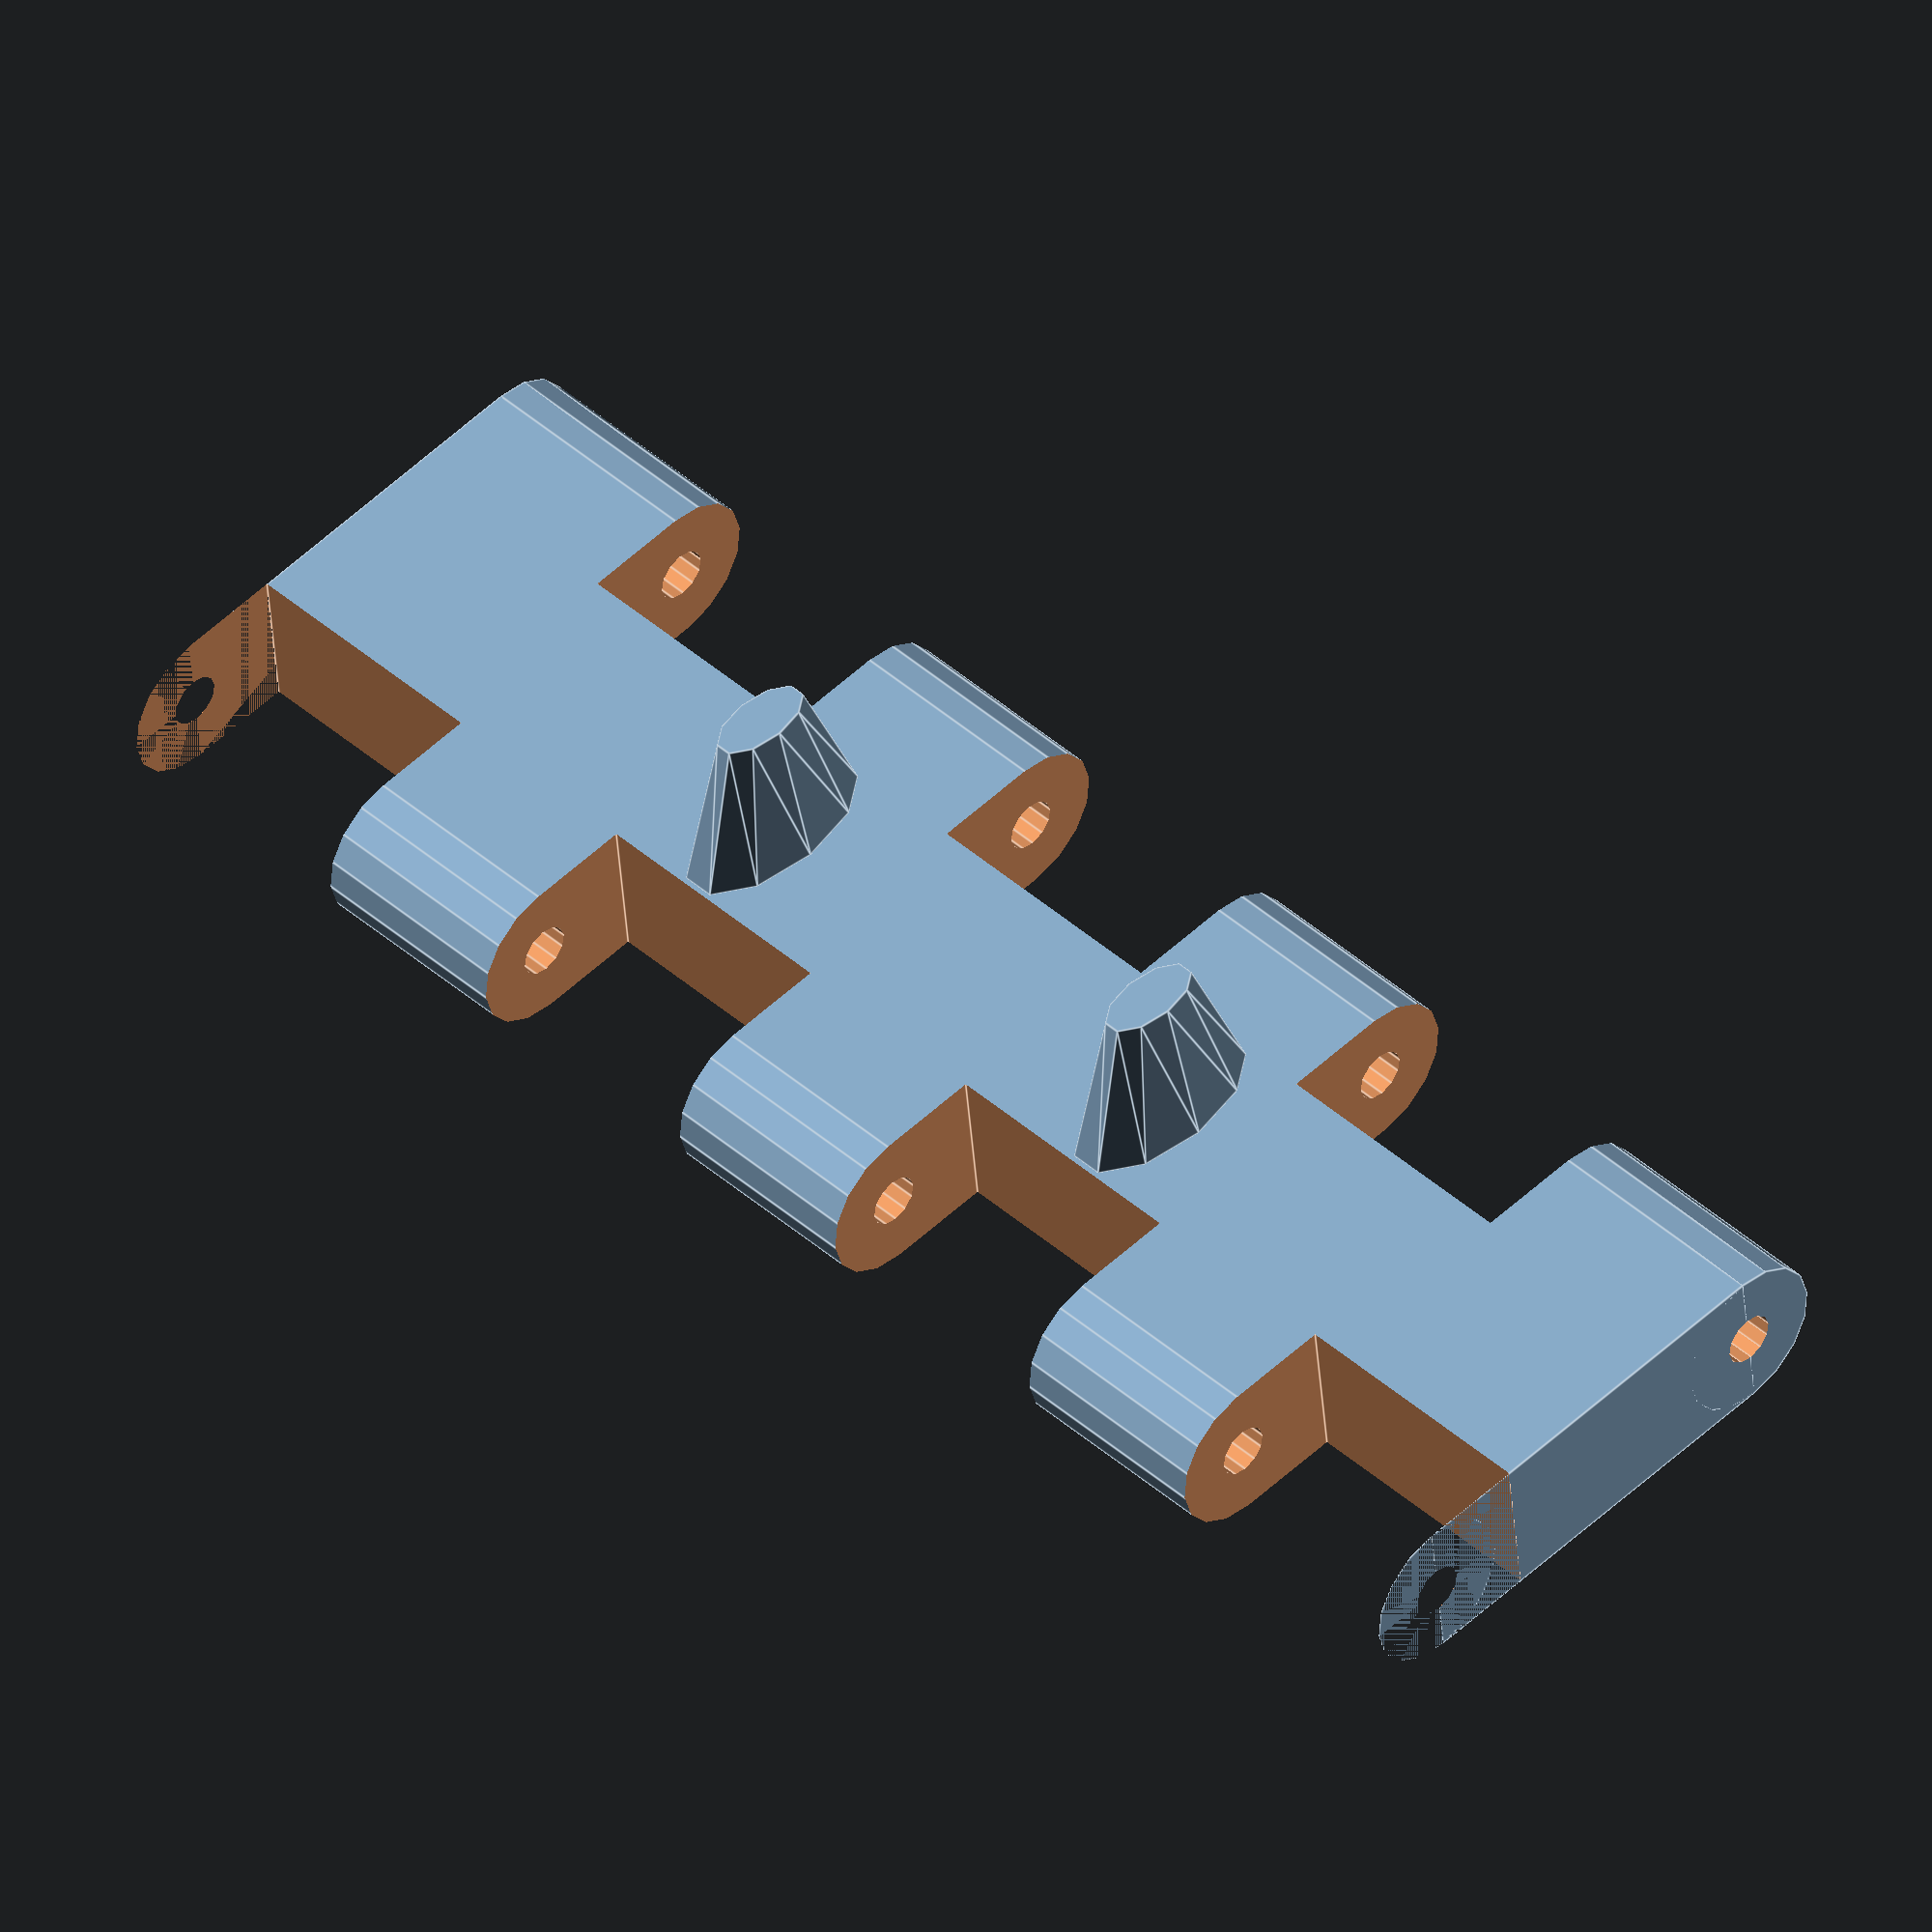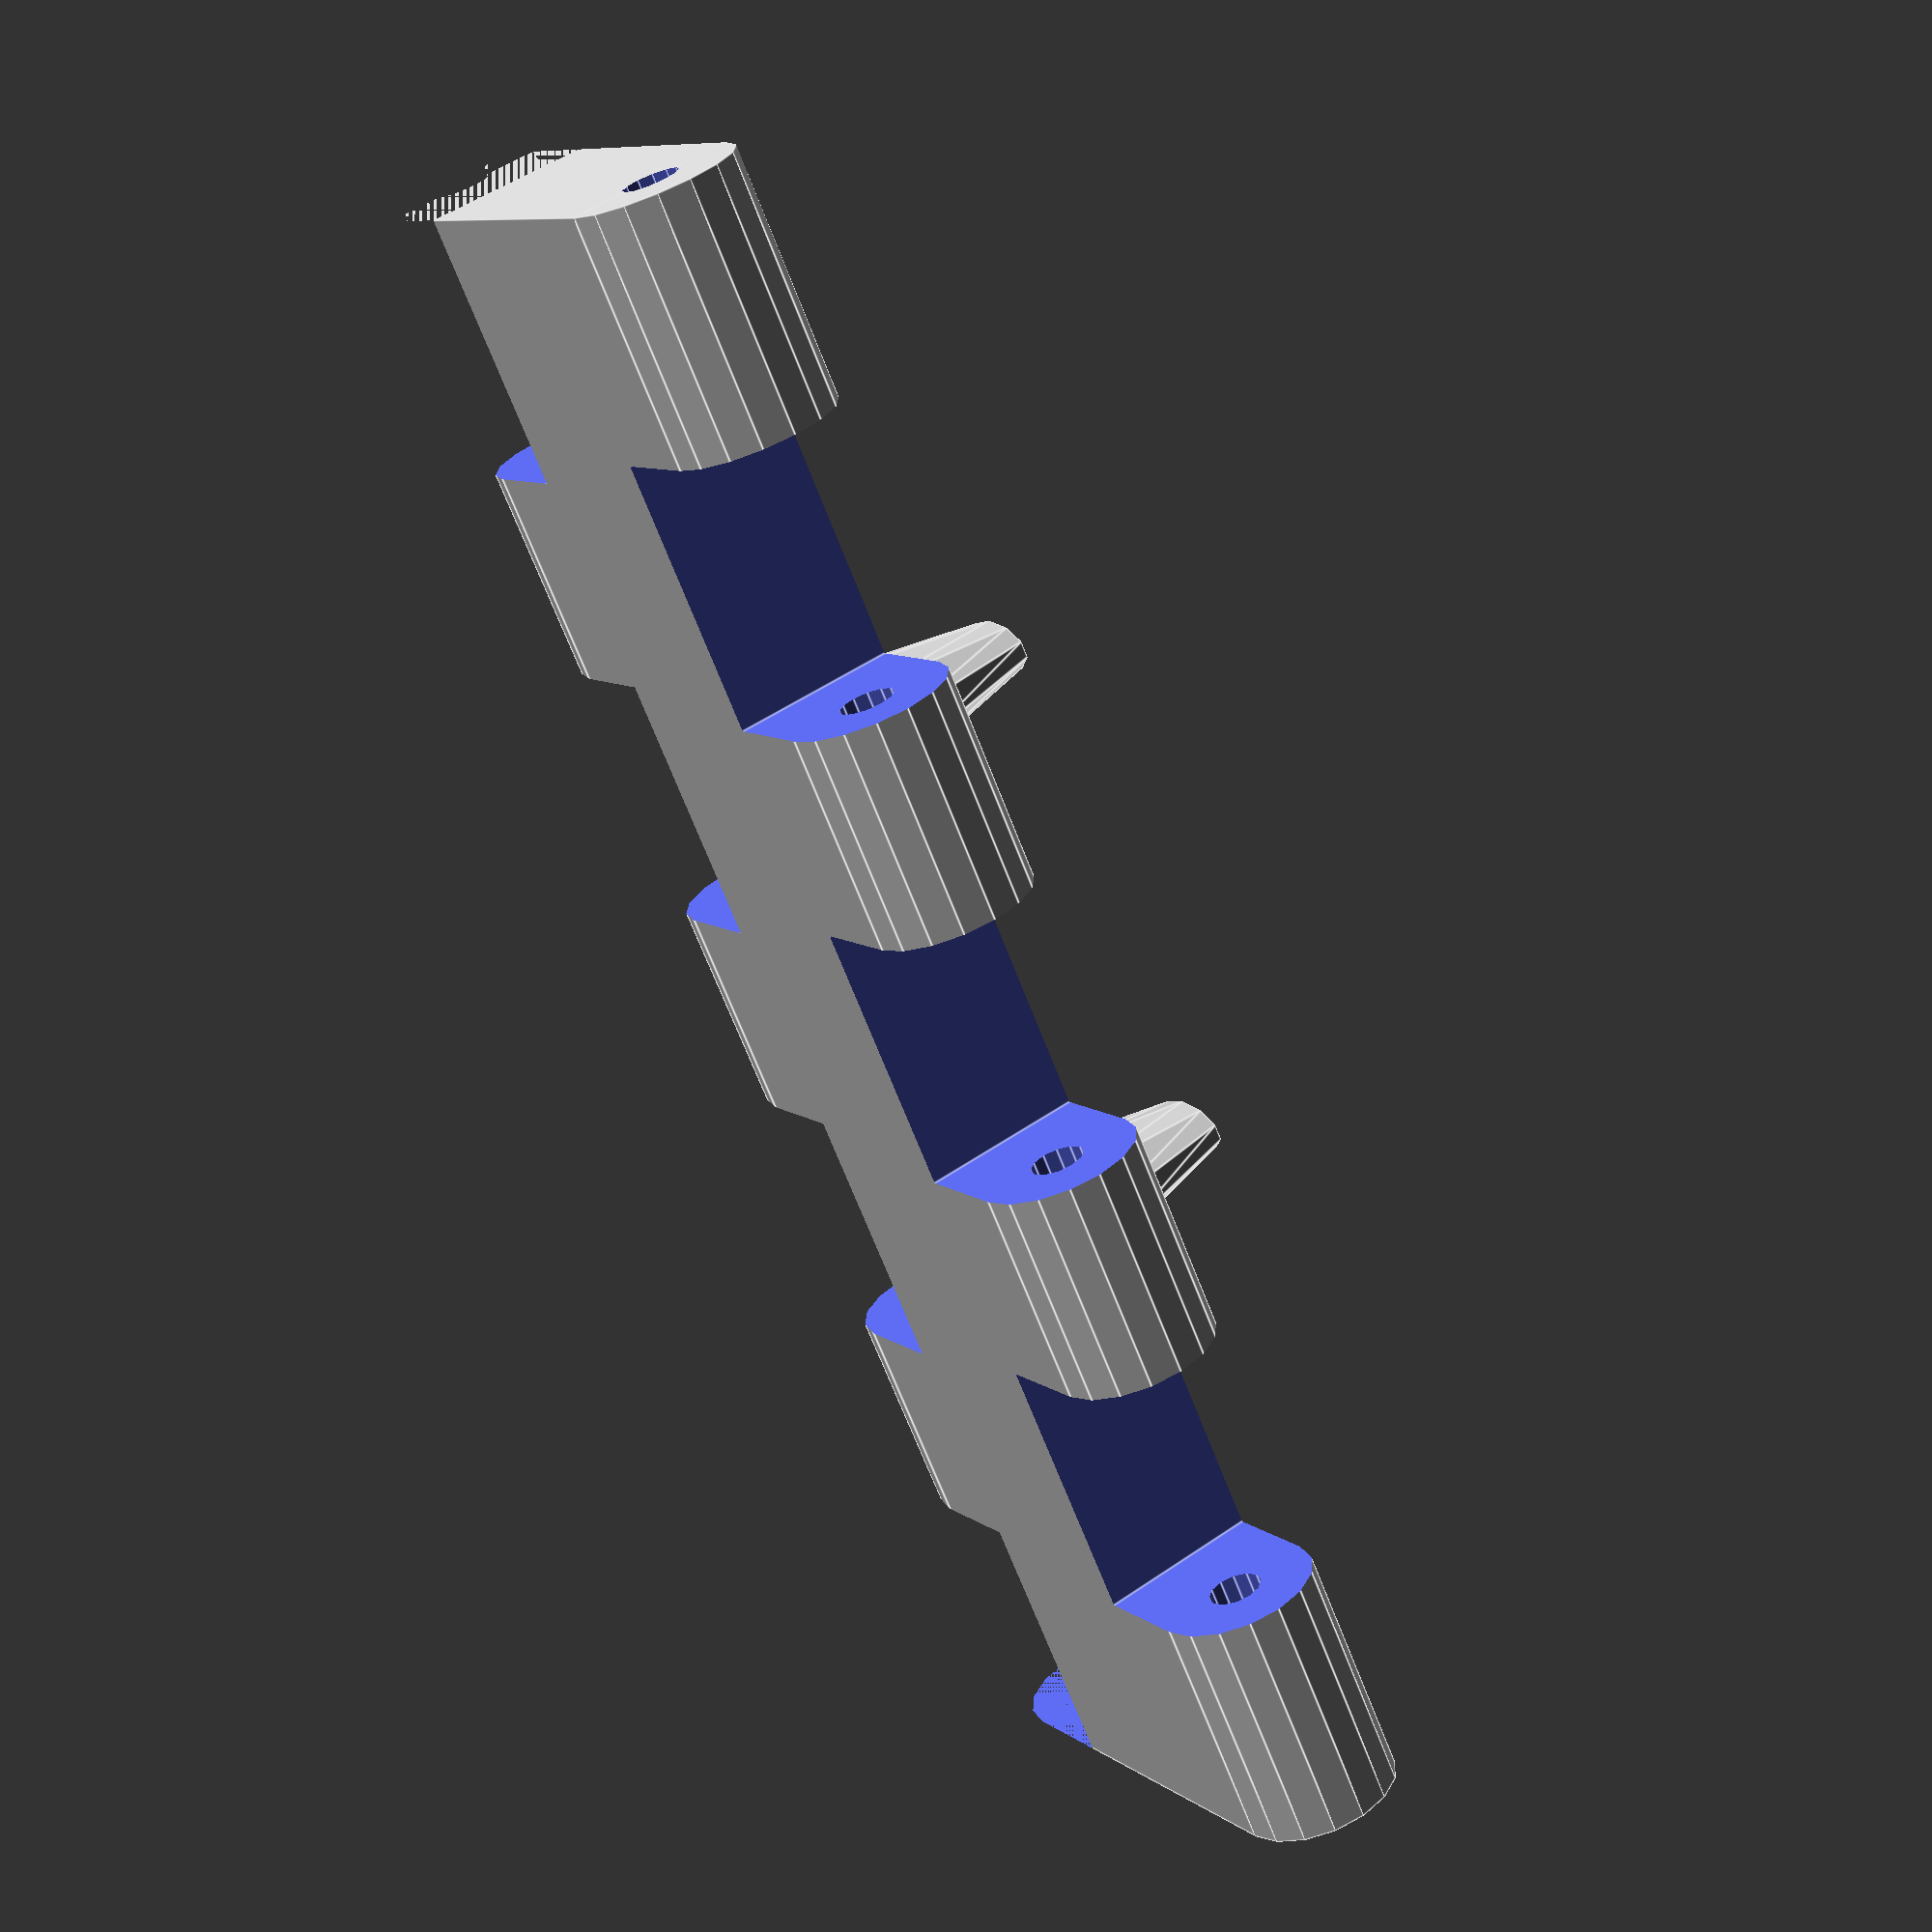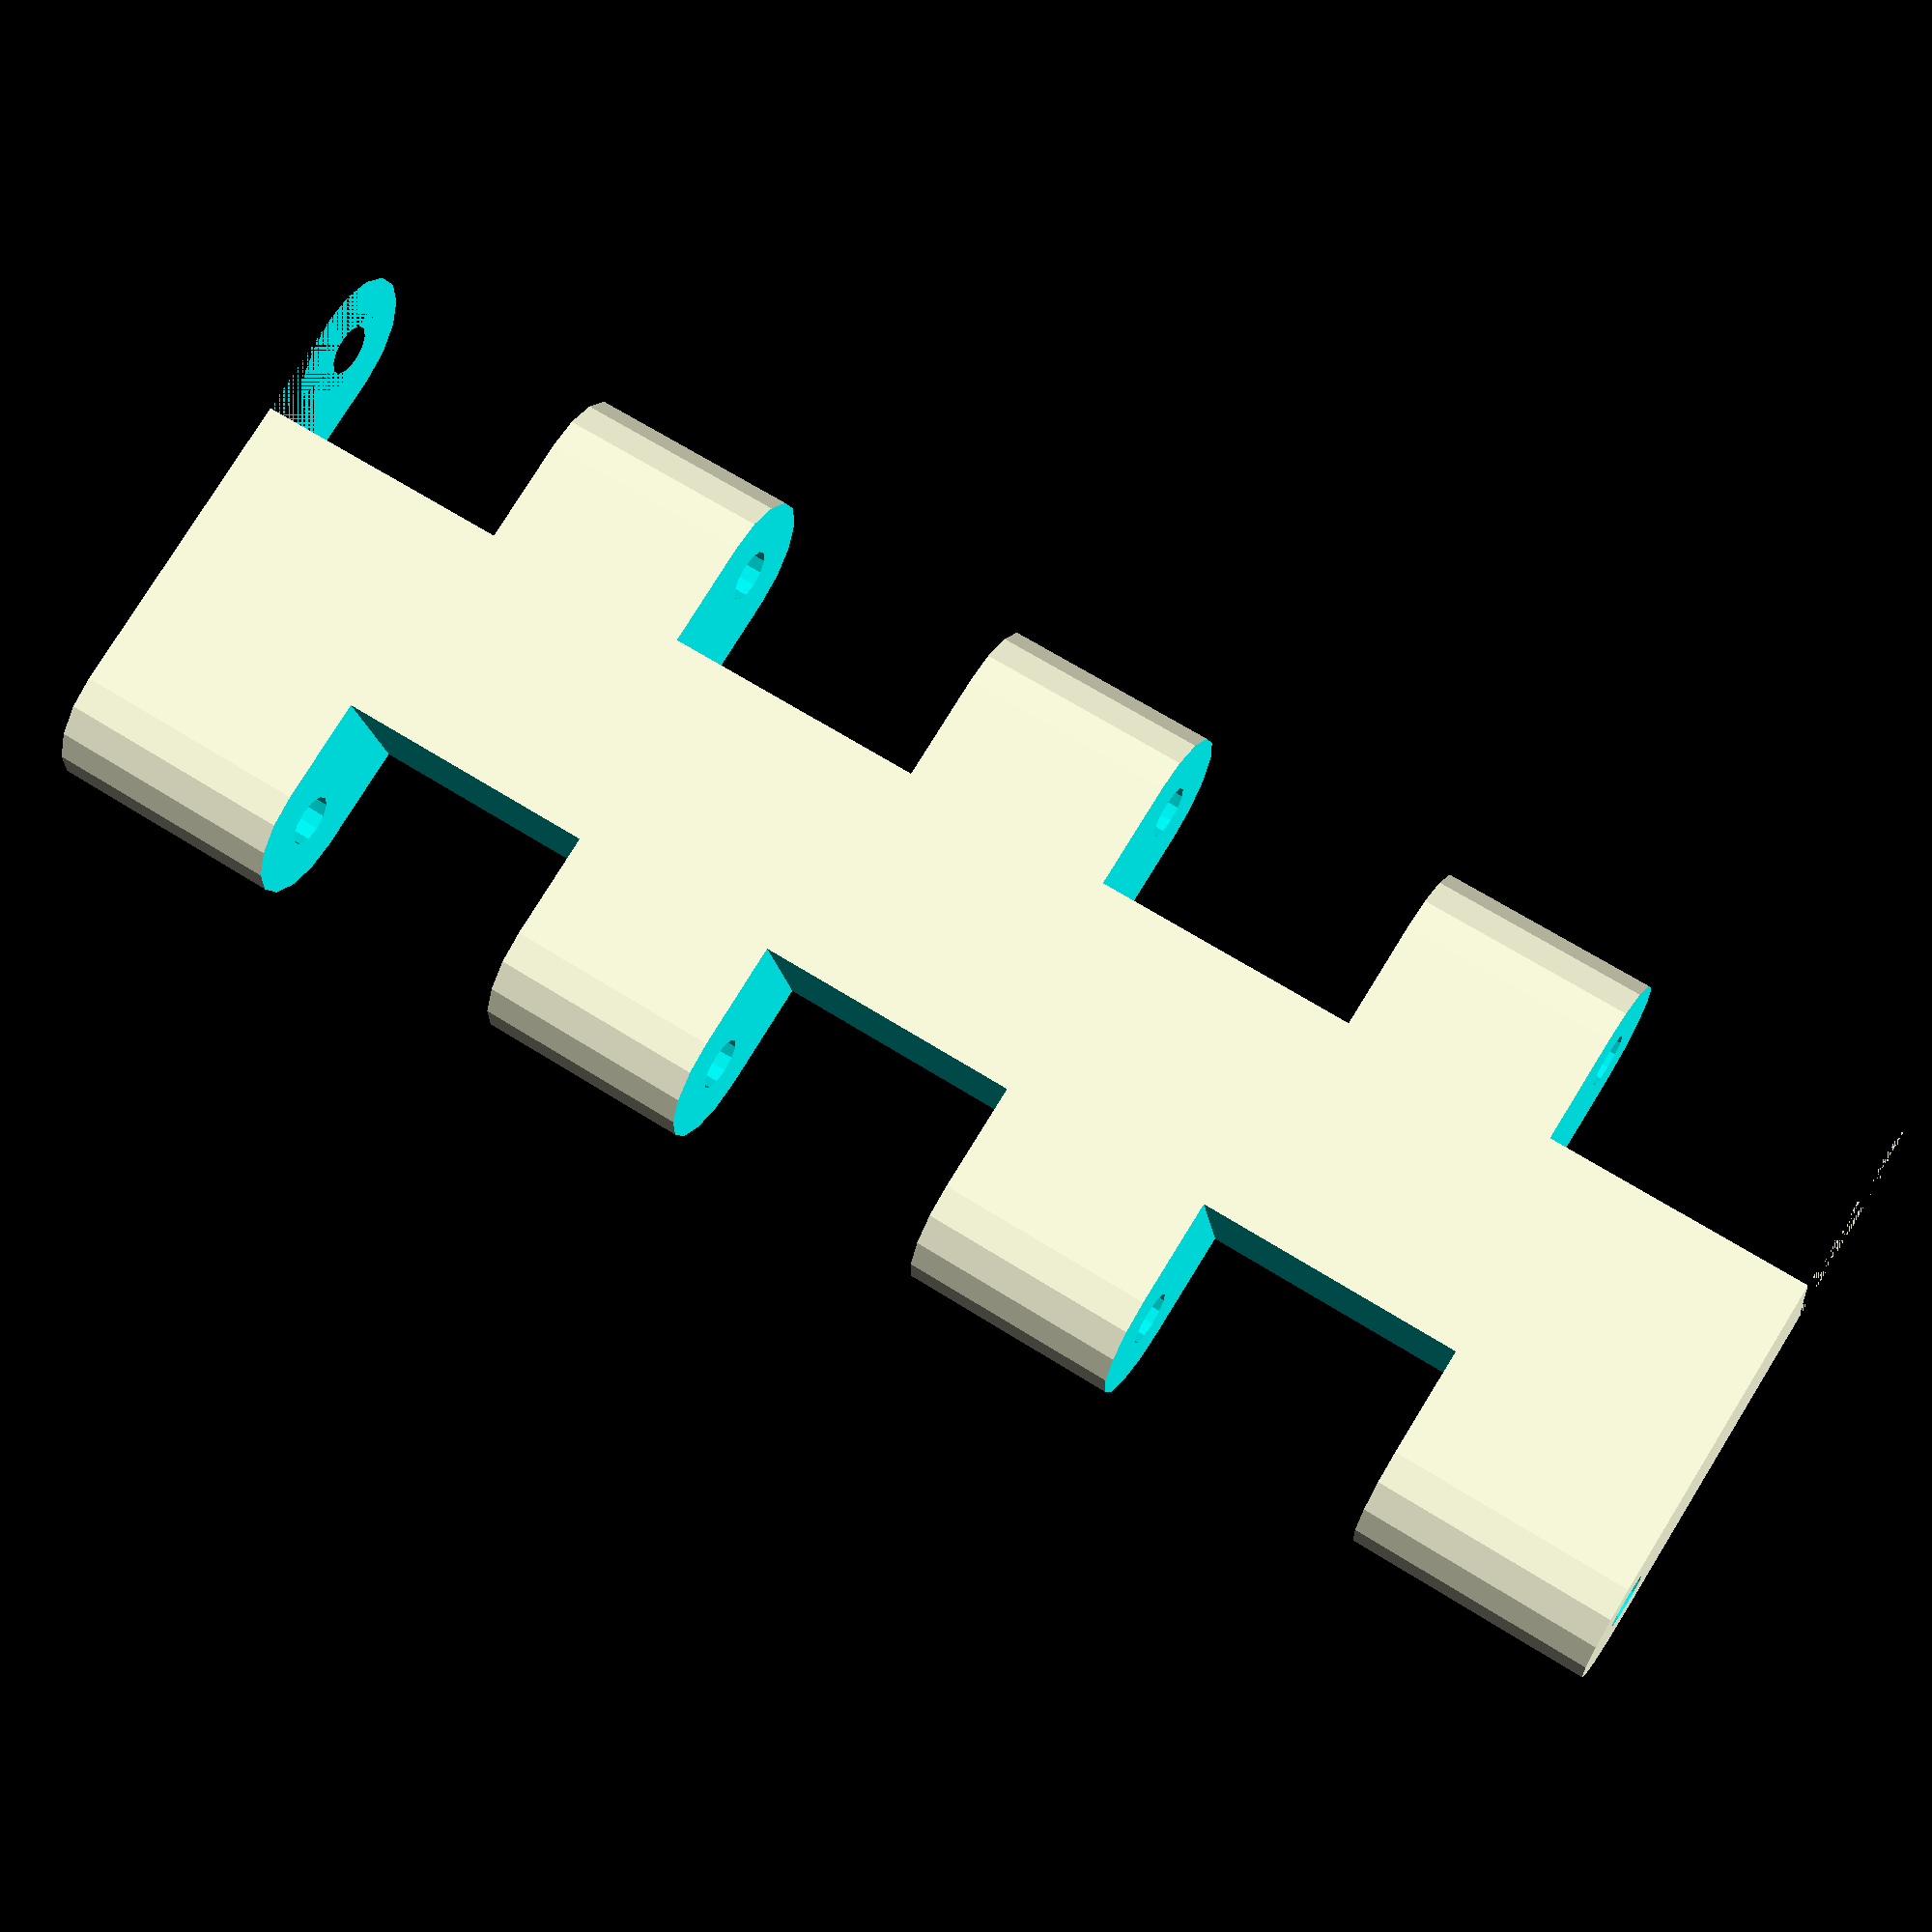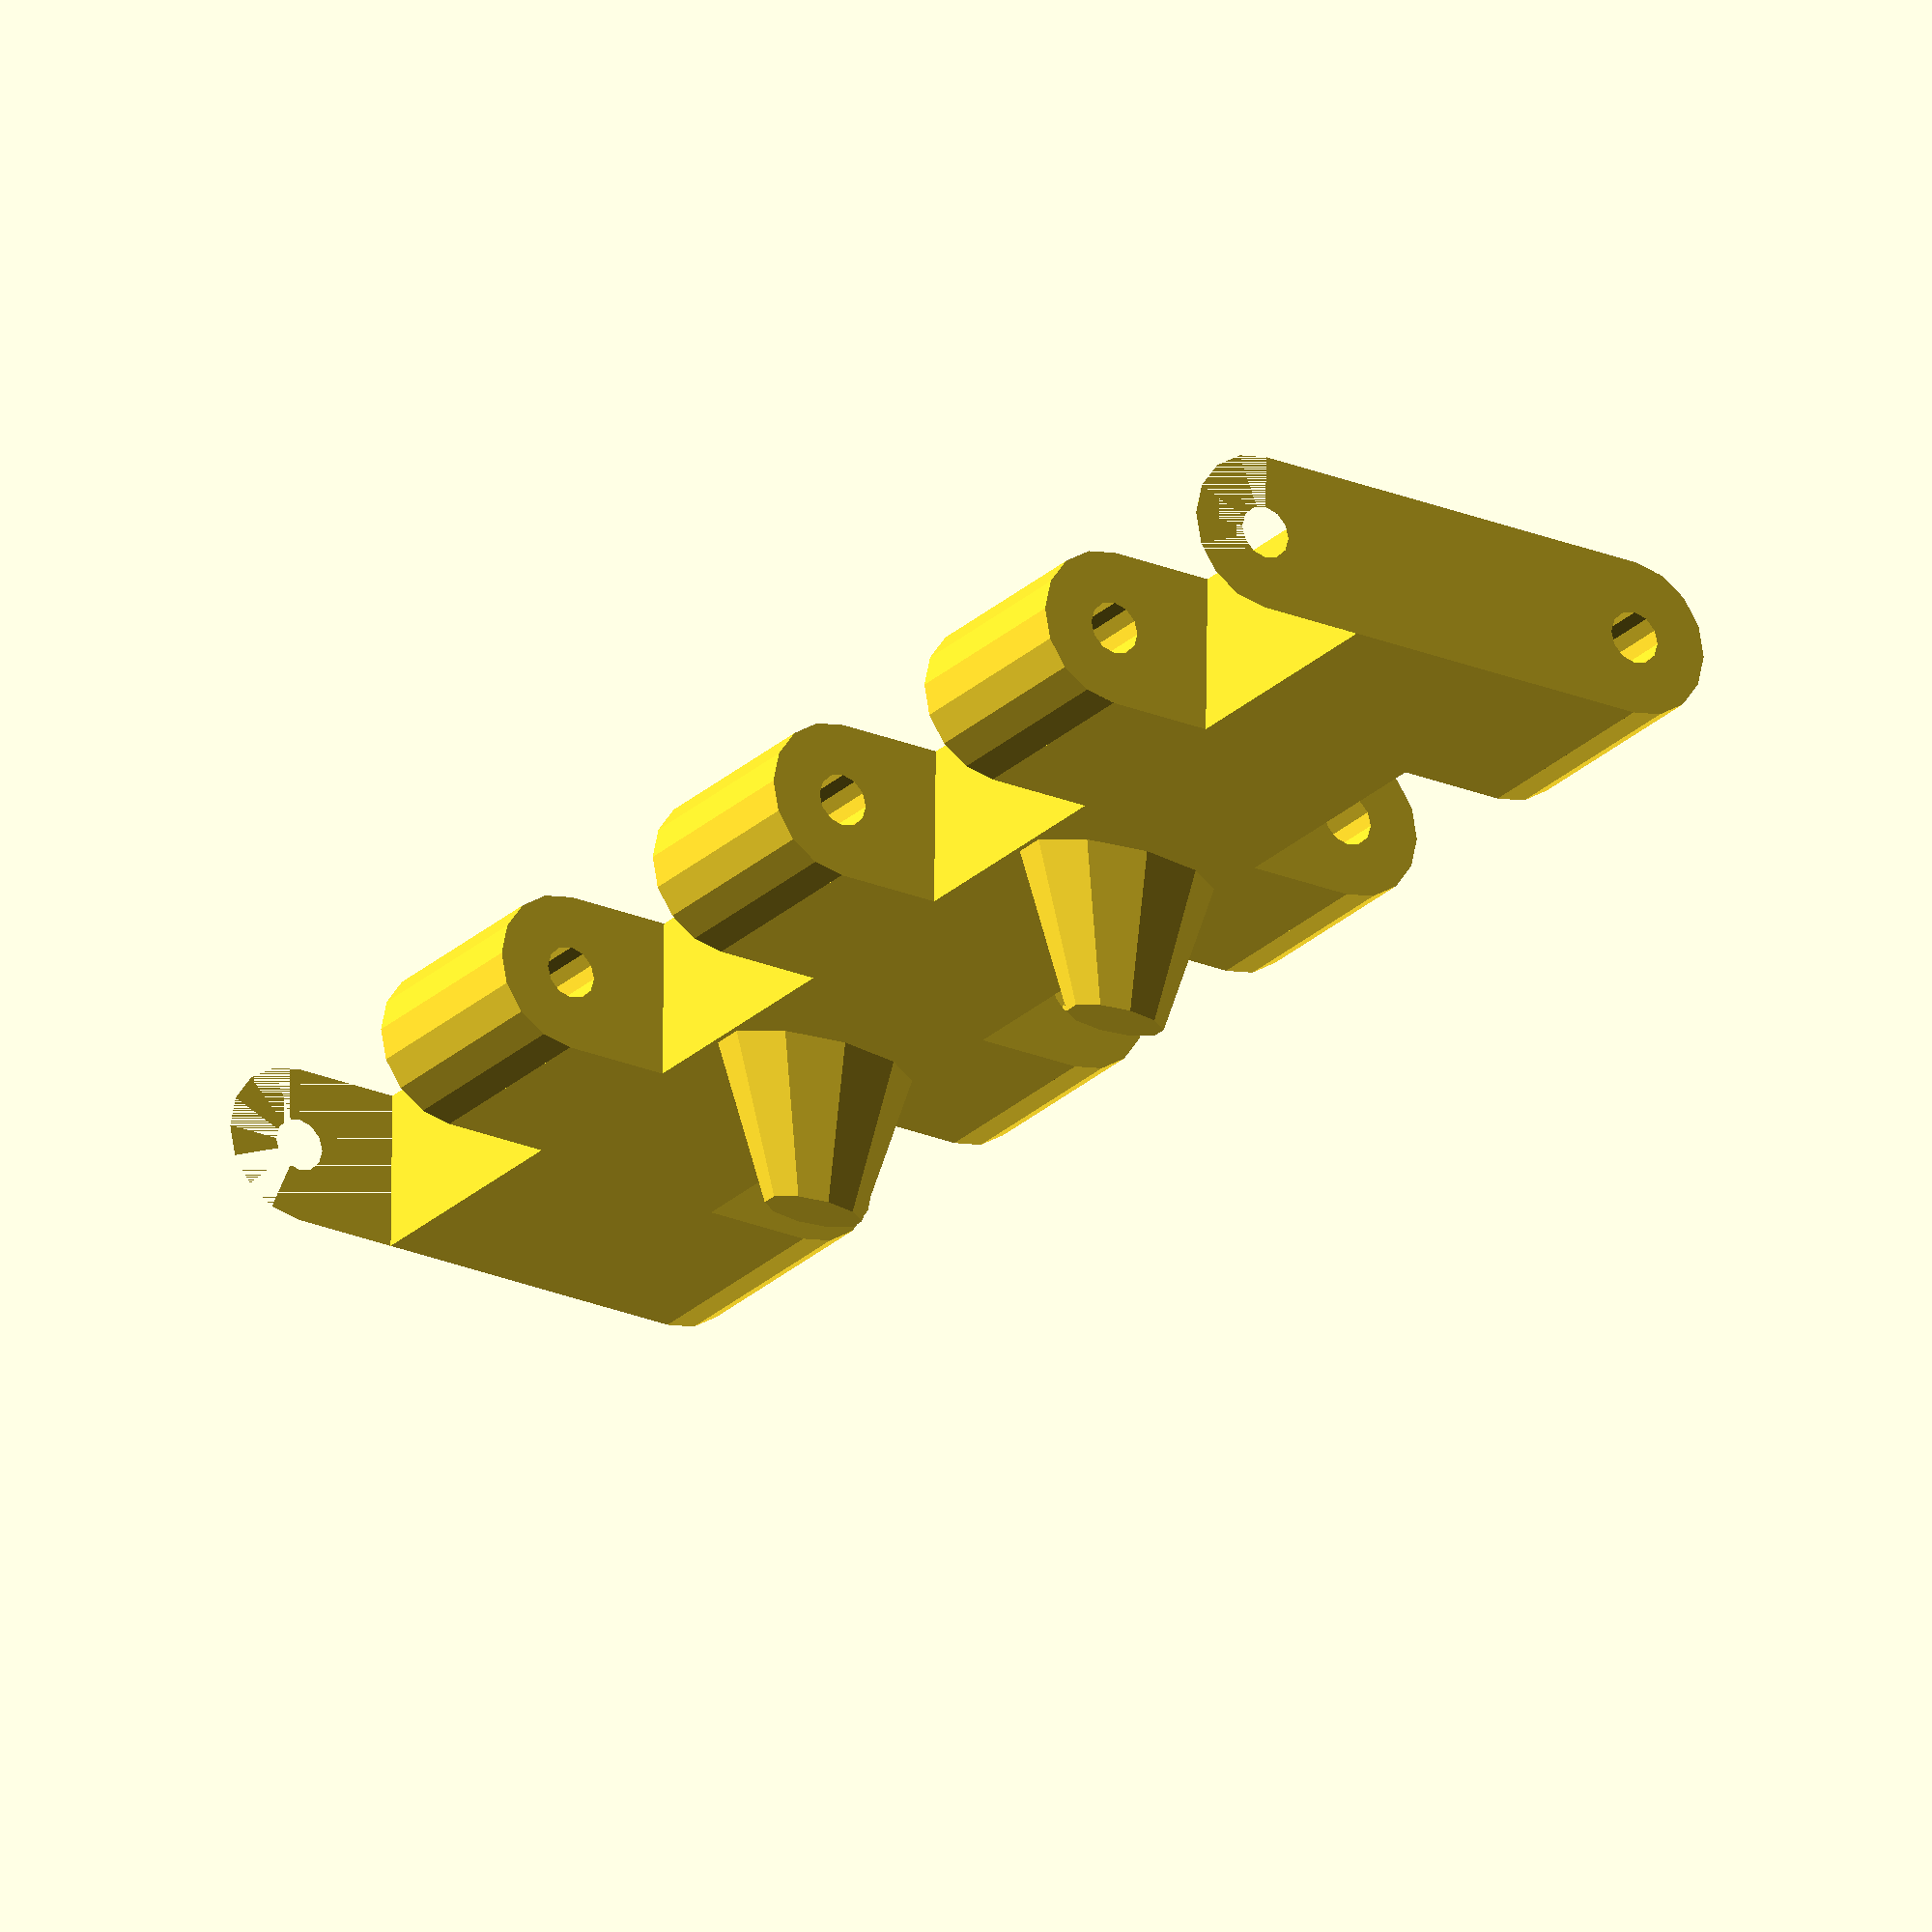
<openscad>
difference(){
//main section
union(){
translate([0,8,0])
	rotate([0,90,0])
		cylinder(32,1.5,1.5, $fn=16);
translate([0,0,0])
	rotate([0,90,0])
		cylinder(32,1.5,1.5, $fn=16);
translate([0,0,-1.5])
	cube([32,8,3]);
}

//right cut
translate([0,6,-3])
	cube([5,5,6]);
translate([9,6,-3])
	cube([5,5,6]);
translate([18,6,-3])
	cube([5,5,6]);
translate([27,6,-3])
	cube([5,5,6]);

//left cut
translate([4.5,-3,-3])
	cube([5,5,6]);
translate([13.5,-3,-3])
	cube([5,5,6]);
translate([22.5,-3,-3])
	cube([5,5,6]);

//holes
translate([-1,0,0])
	rotate([0,90,0])
		cylinder(34,0.5,0.5, $fn=12);
translate([-1,8,0])
	rotate([0,90,0])
		cylinder(34,0.5,0.5, $fn=12);

}
//upper part
translate([11,4,1.5])
	scale([1,2,1])
		cylinder(3,1,0.5, $fn=10);

//upper part
translate([21,4,1.5])
	scale([1,2,1])
		cylinder(3,1,0.5, $fn=10);


</openscad>
<views>
elev=220.7 azim=45.1 roll=175.9 proj=o view=edges
elev=128.0 azim=307.5 roll=306.6 proj=p view=edges
elev=194.7 azim=148.0 roll=353.5 proj=p view=wireframe
elev=114.9 azim=123.2 roll=179.4 proj=o view=wireframe
</views>
